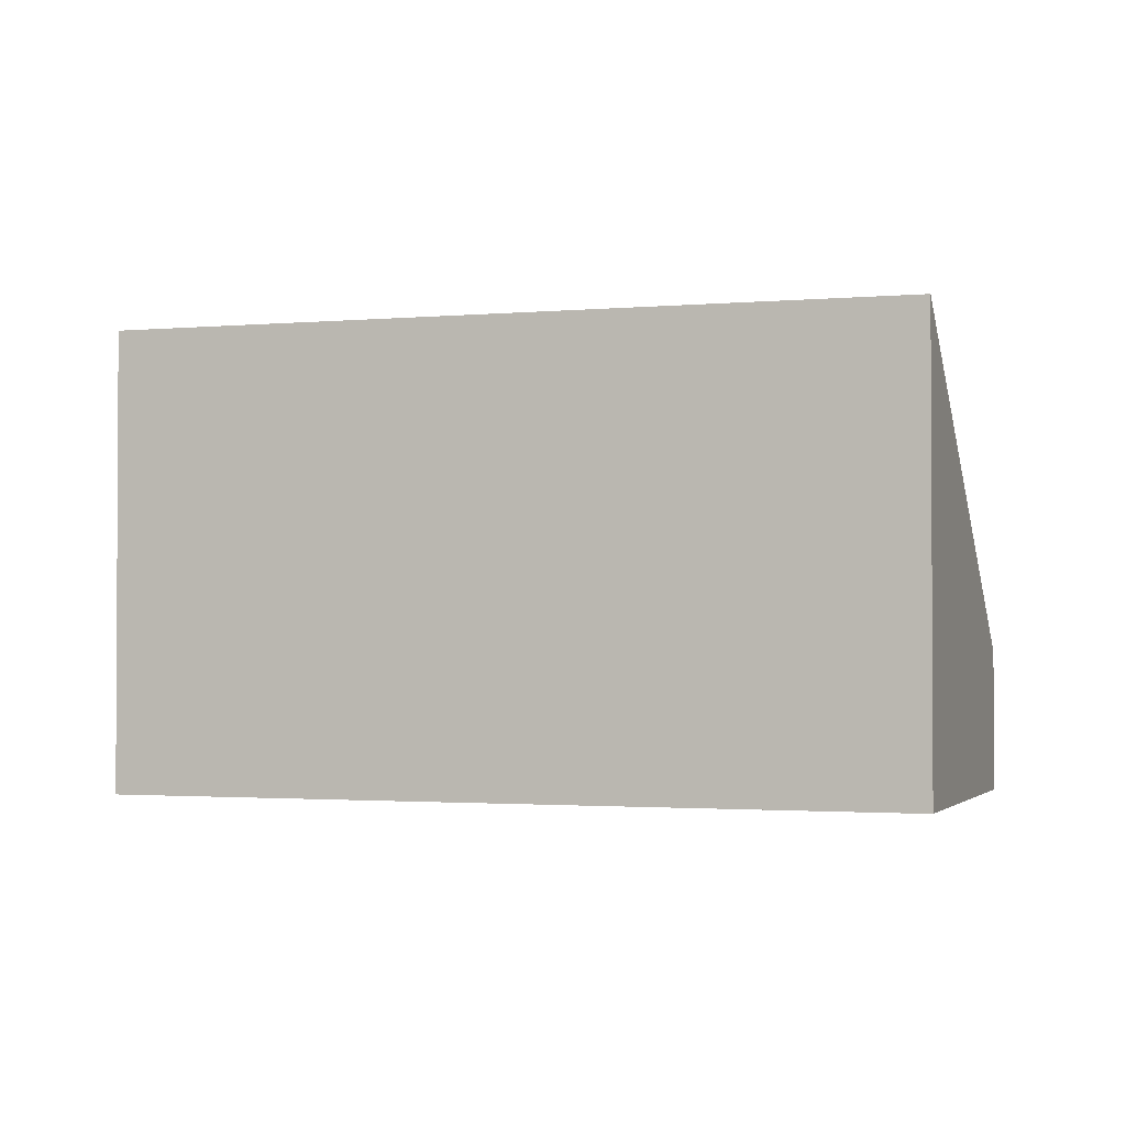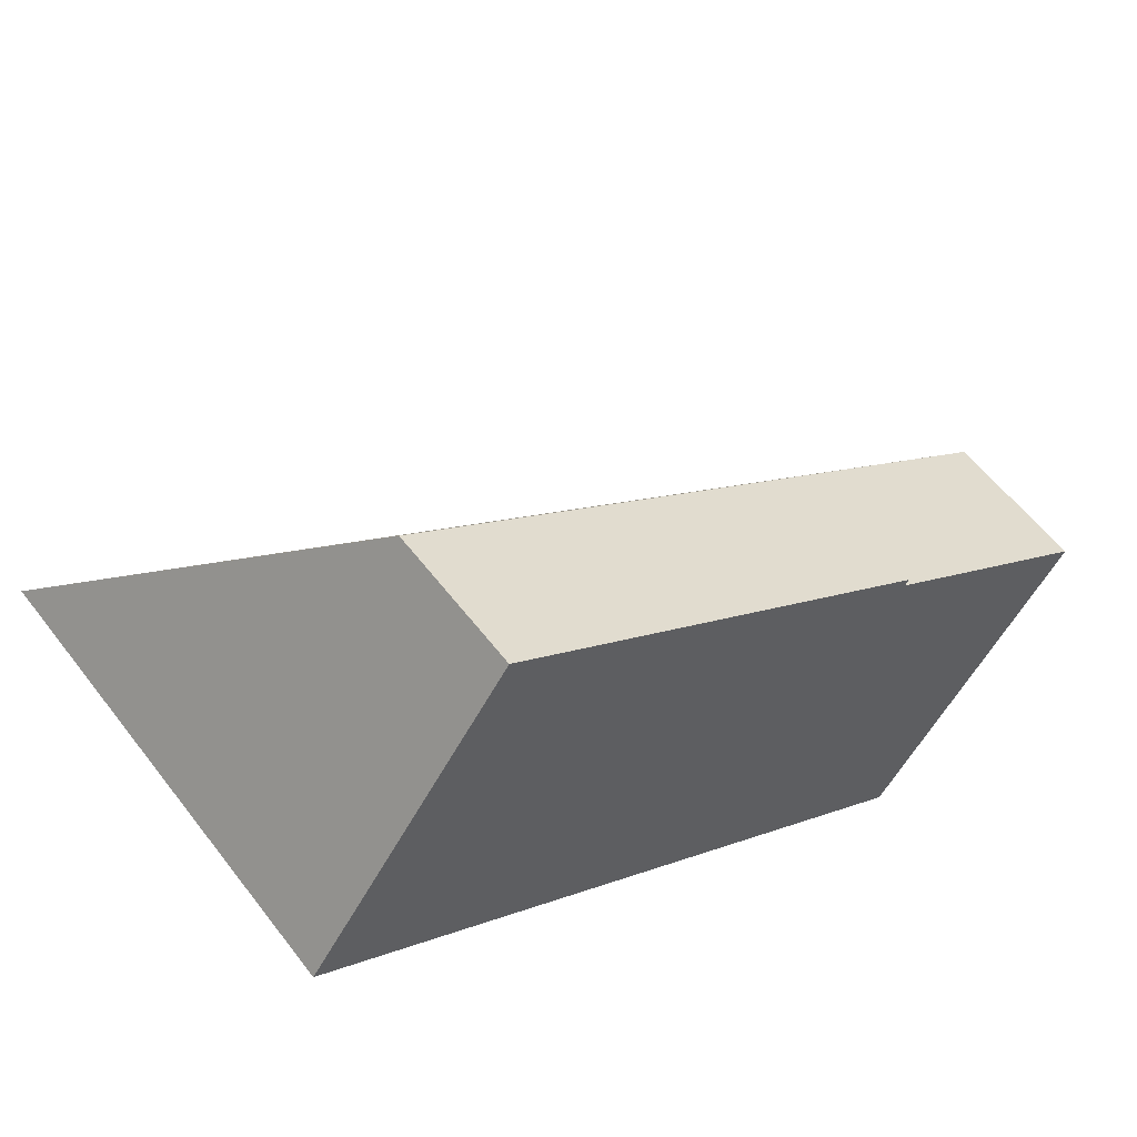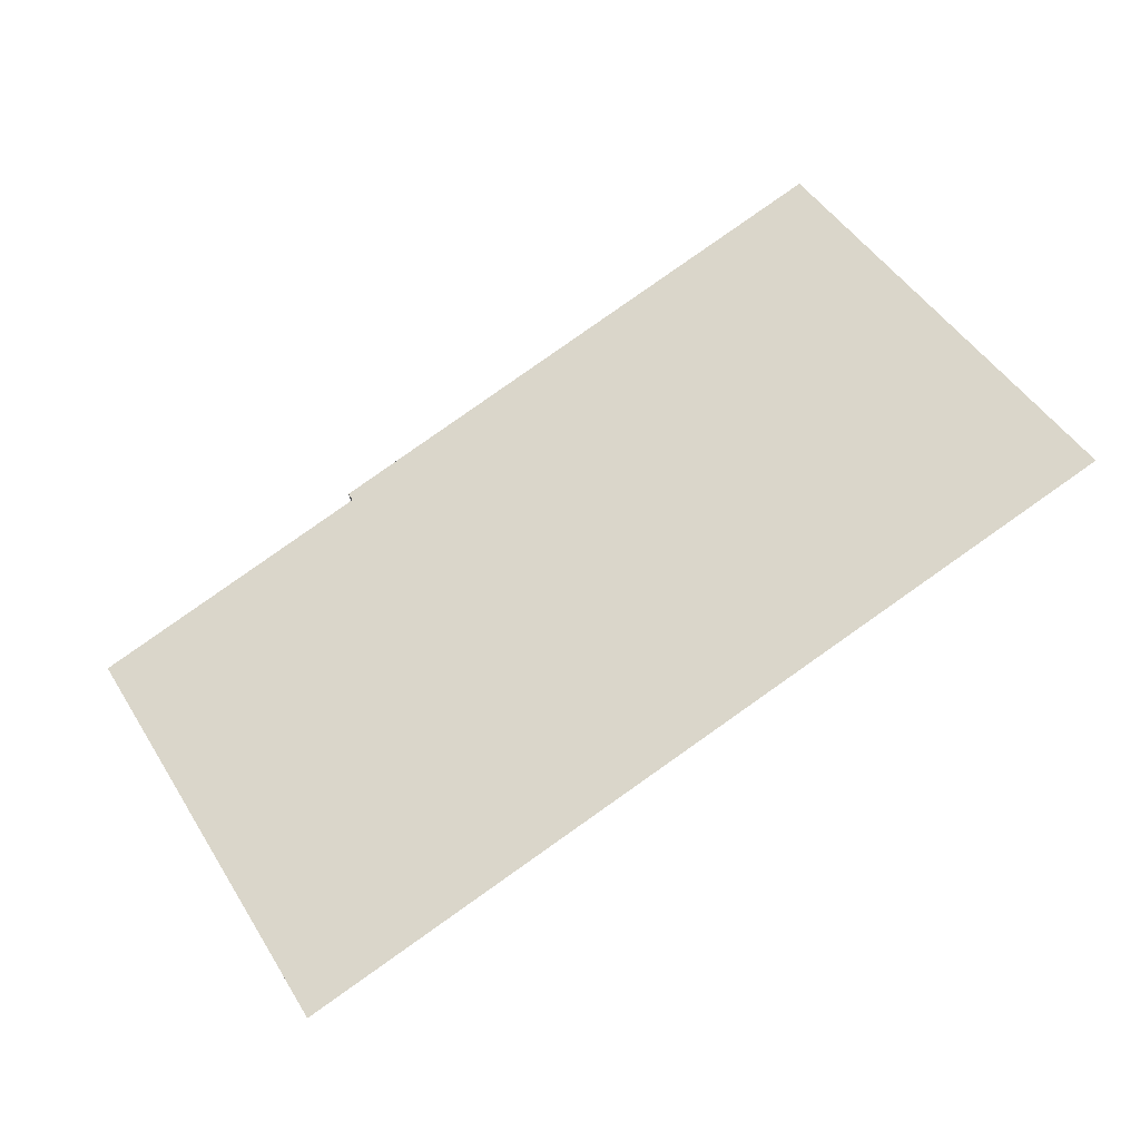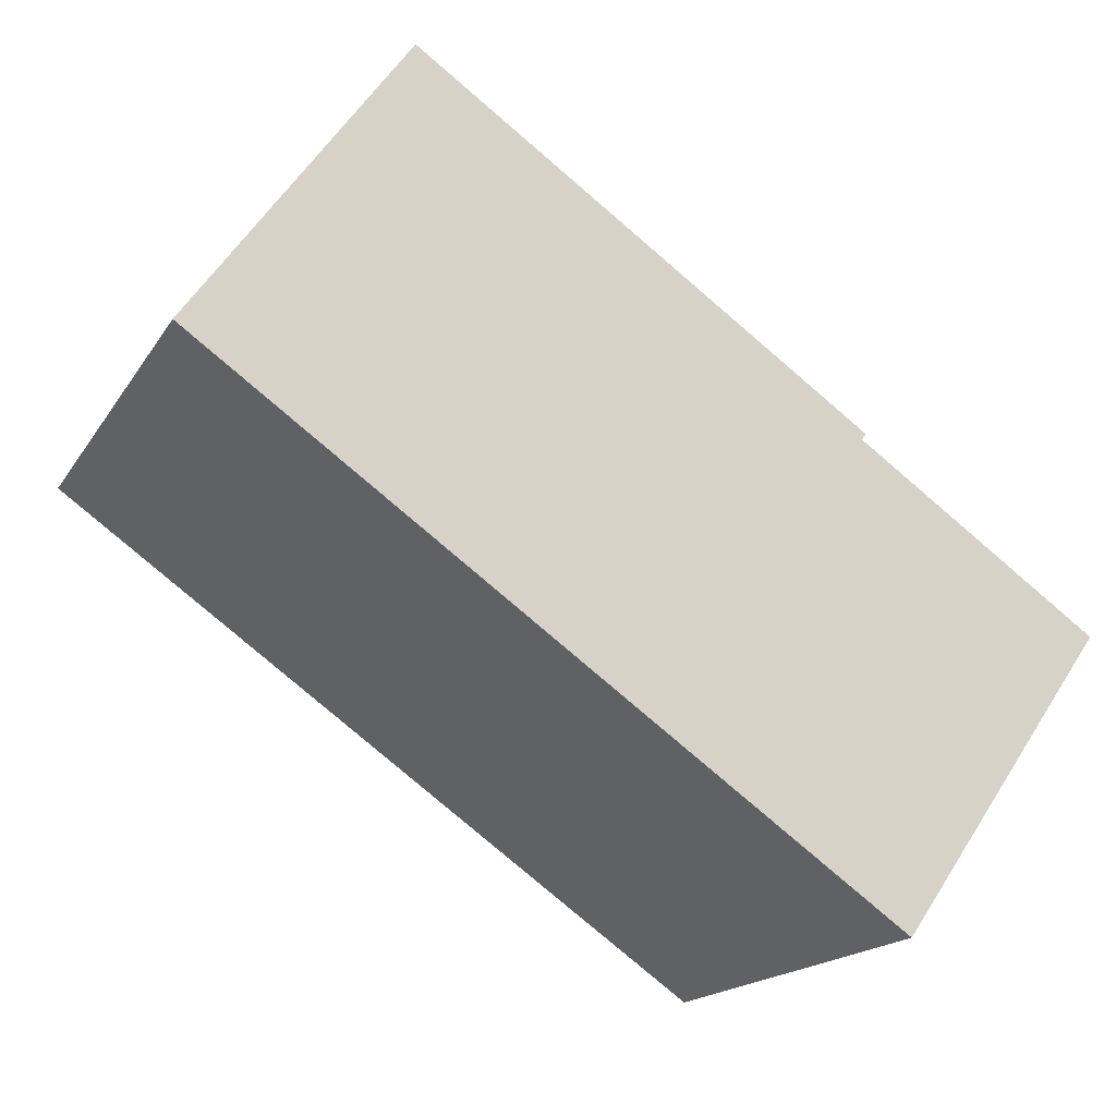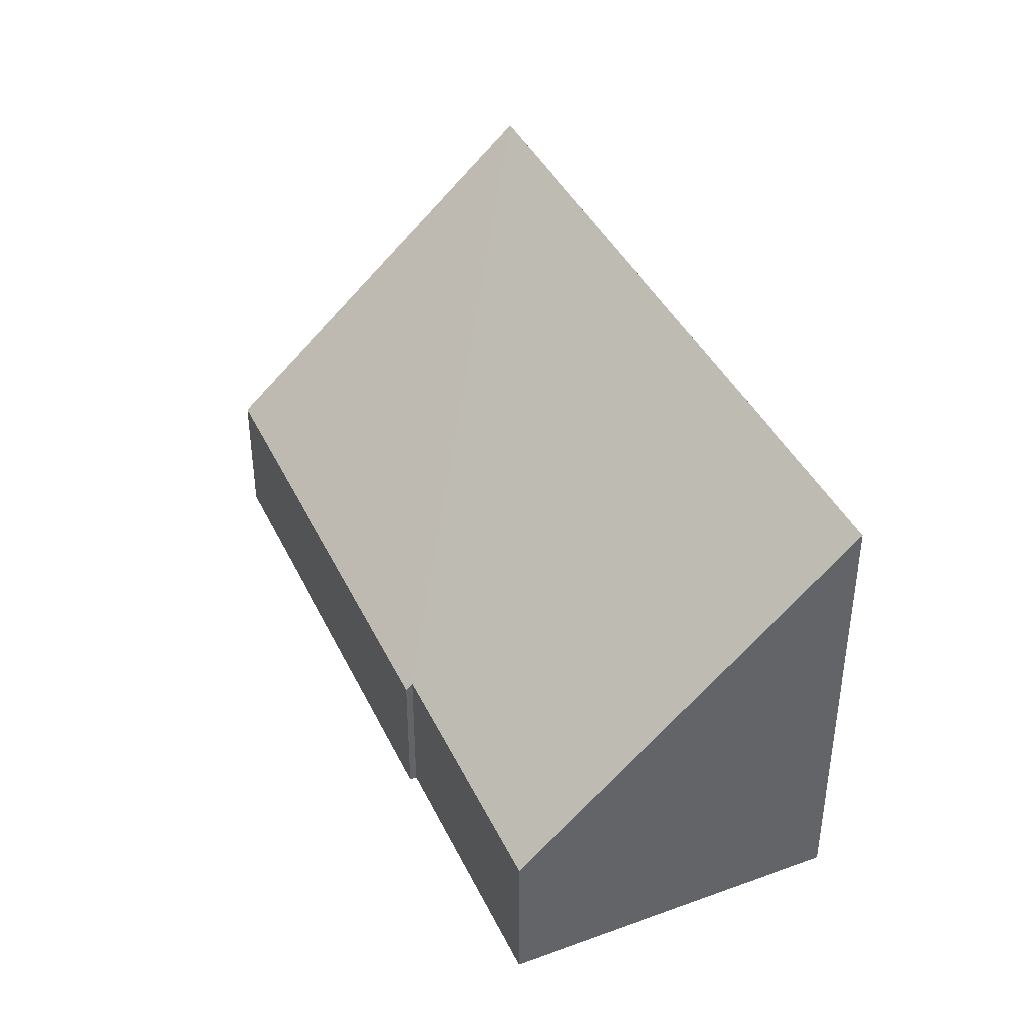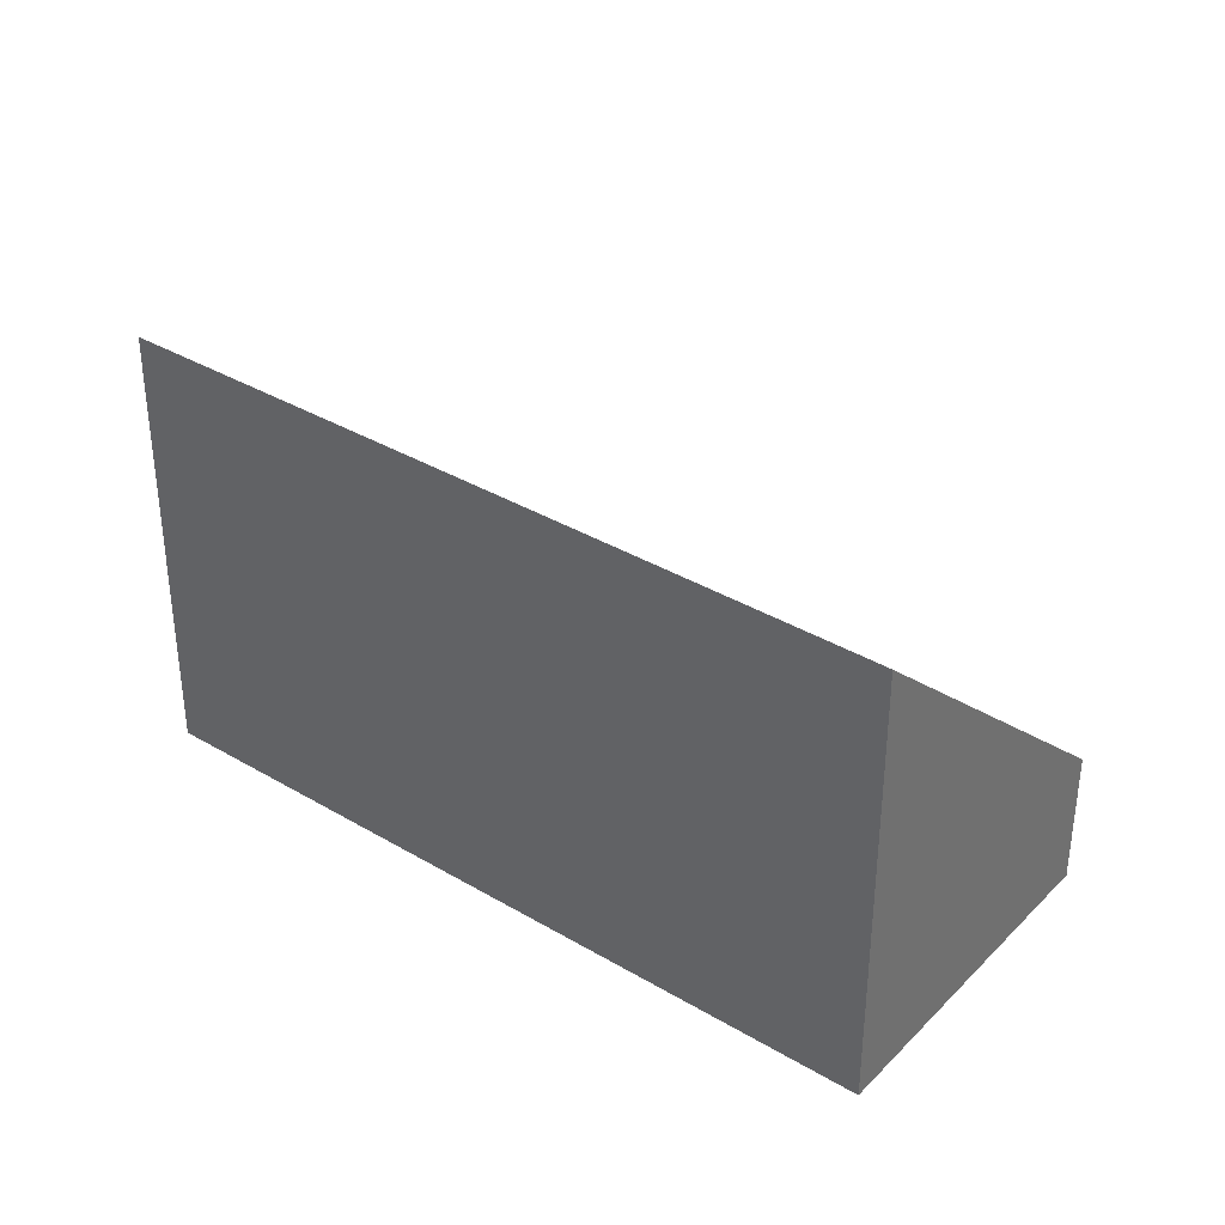
<metadata>
{"format":"obj","ext":"obj","renderer":"f3d","projection":"perspective","resolution":1024,"background":"white","views":[{"elev":-1.8,"azim":-126.3,"up":"+Y"},{"elev":57.8,"azim":-37.1,"up":"+Z"},{"elev":-1.9,"azim":176.3,"up":"+Z"},{"elev":-17.3,"azim":-22.2,"up":"+Z"},{"elev":40.8,"azim":101.0,"up":"+Y"},{"elev":36.1,"azim":-107.3,"up":"+Y"}]}
</metadata>
<code>
v  0 7.848 4.806e-16
v  14.78 2.523 -3.034
v  11.36 7.866 -7.942
v  10.84 2.523 -0.292
v  10.91 2.413 -0.191
v  3.479 2.413 4.992
v  10.84 1.788e-17 -0.292
v  10.91 1.17e-17 -0.191
v  11.36 4.863e-16 -7.942
v  14.78 1.858e-16 -3.034
v  3.479 -3.057e-16 4.992
v  0 0 0
g defaultobject
f 1 2 3
f 2 1 4
f 4 1 5
f 5 1 6
f 5 7 4
f 7 5 8
f 2 9 3
f 9 2 10
f 7 2 4
f 2 7 10
f 11 5 6
f 5 11 8
f 9 1 3
f 1 9 12
f 12 6 1
f 6 12 11
f 10 12 9
f 12 10 7
f 12 7 8
f 12 8 11

</code>
